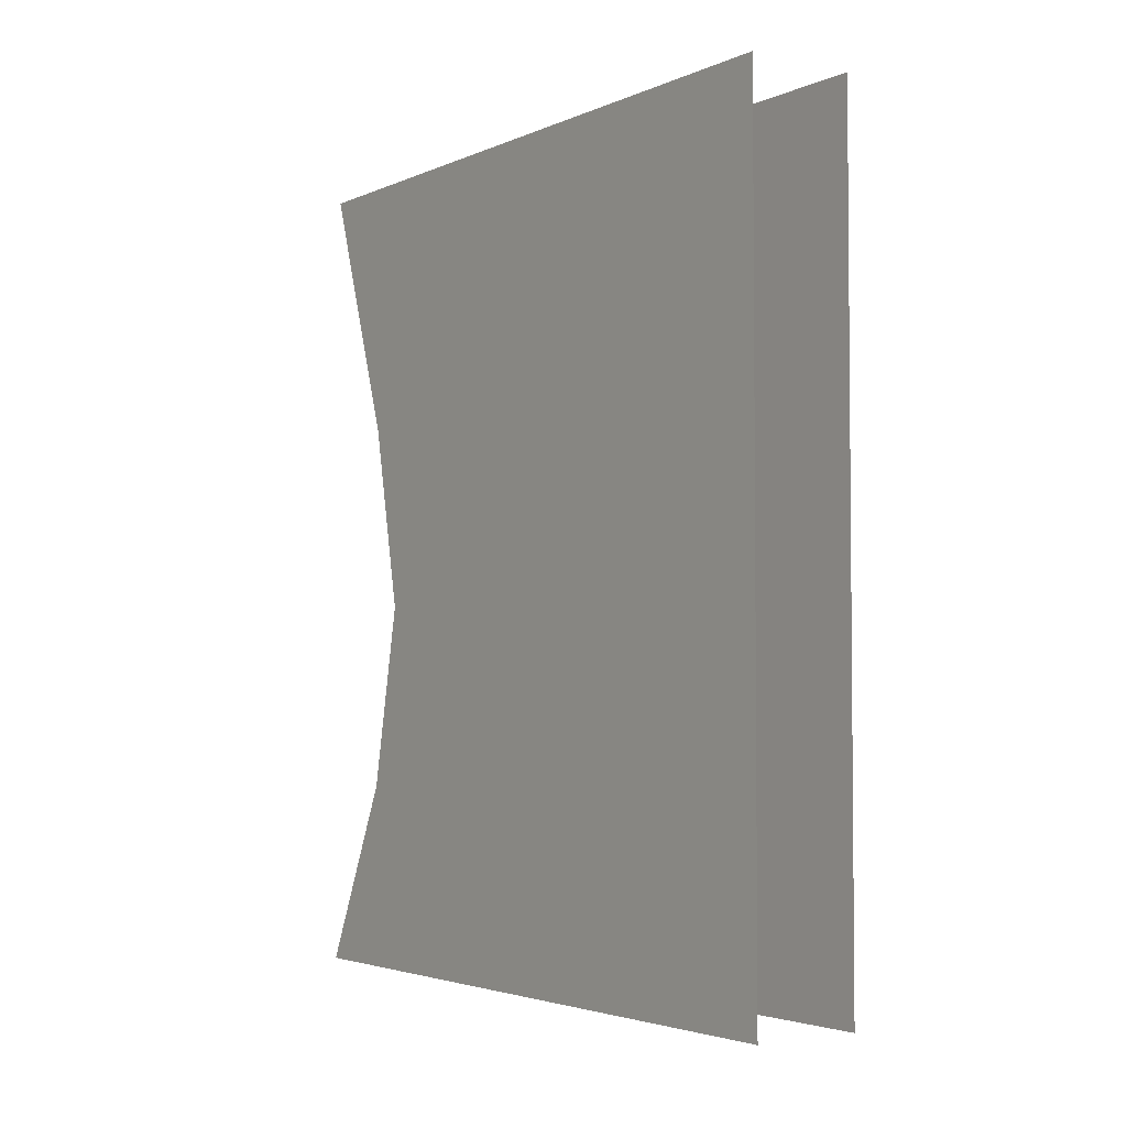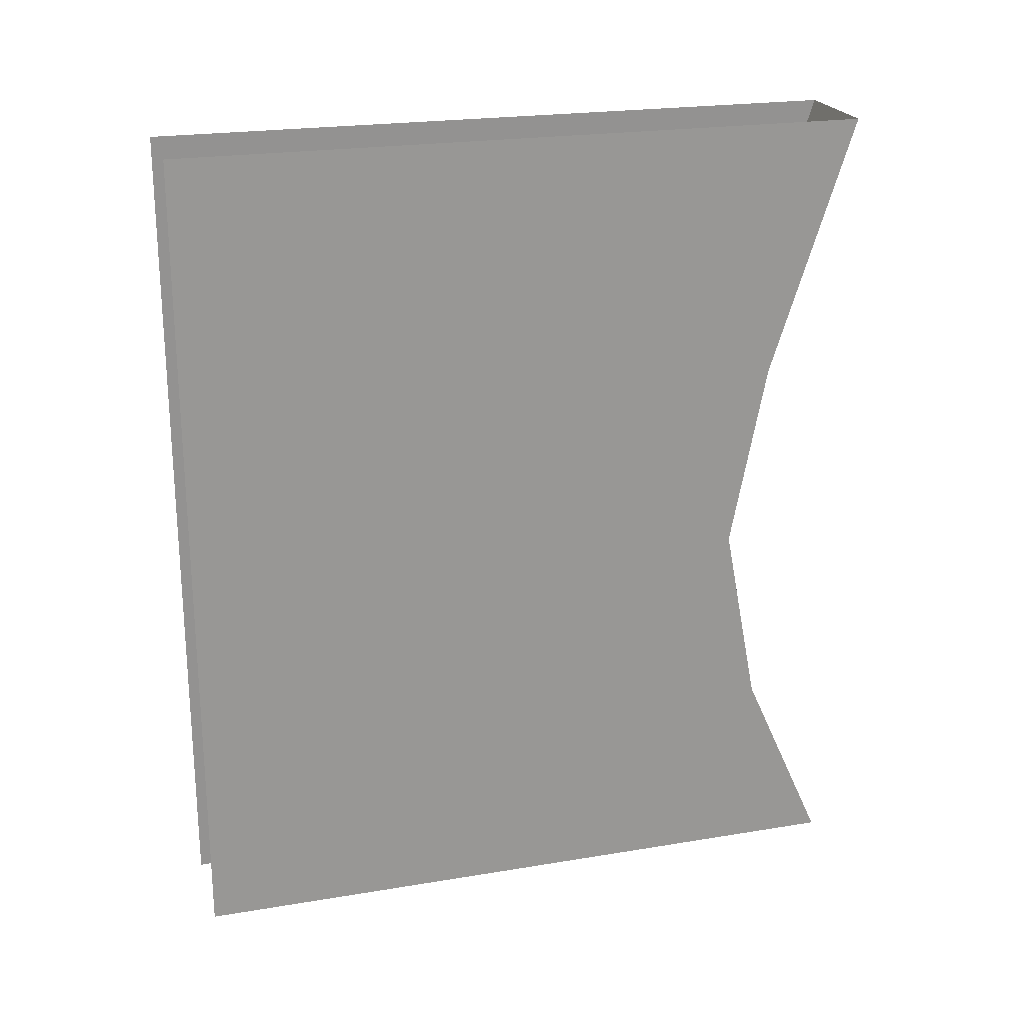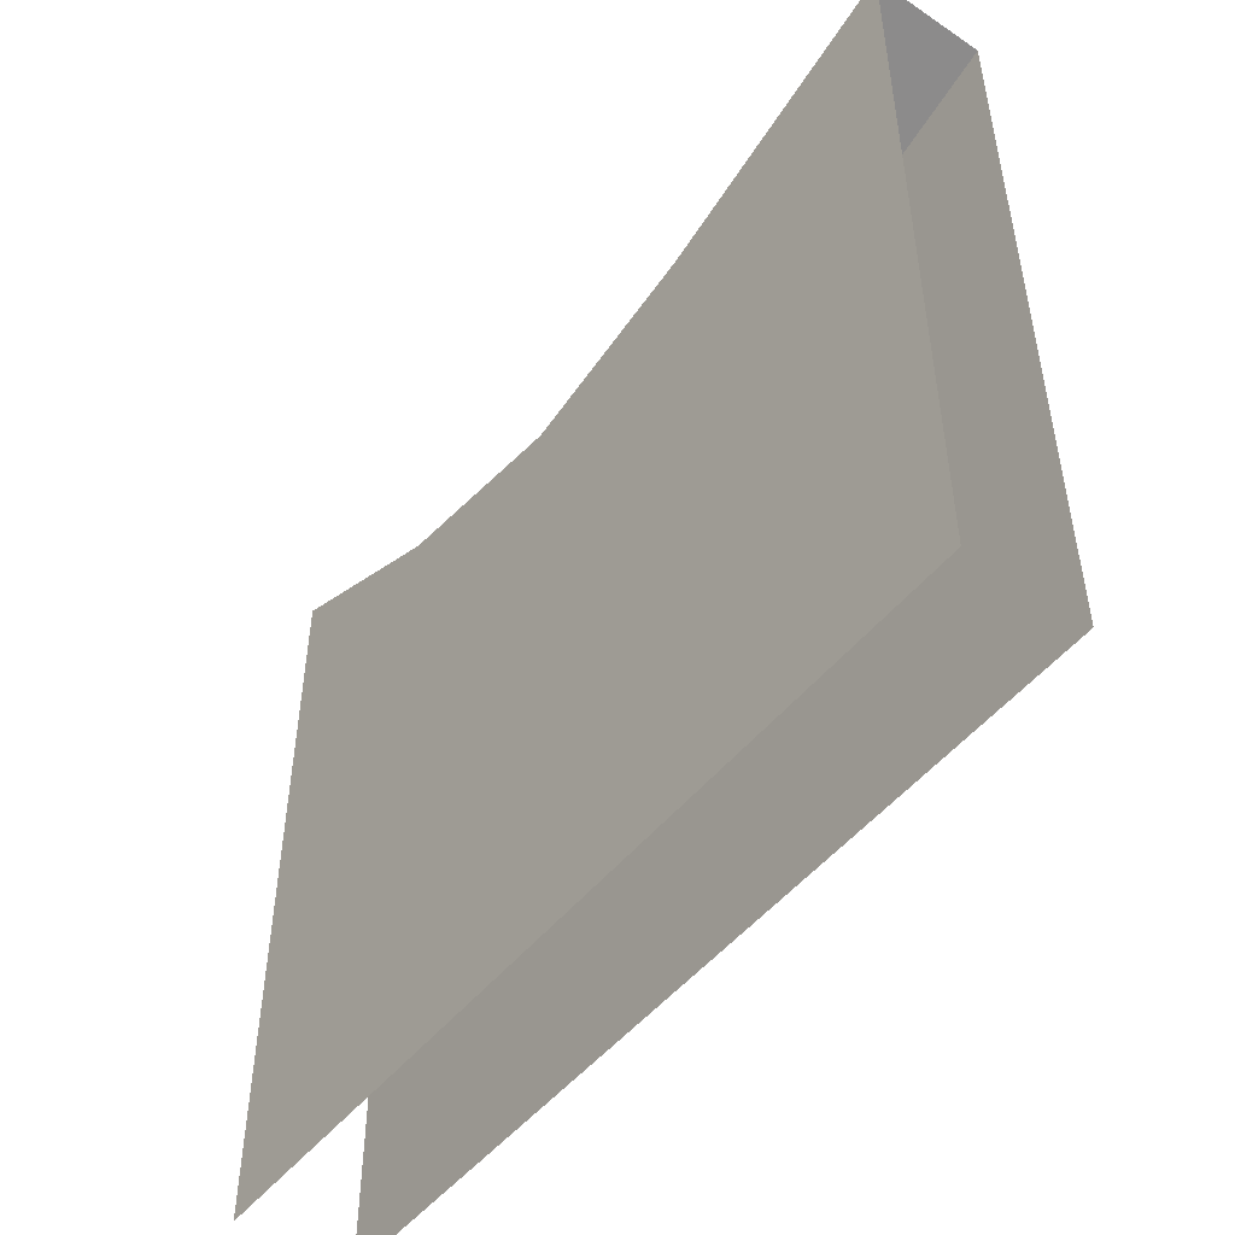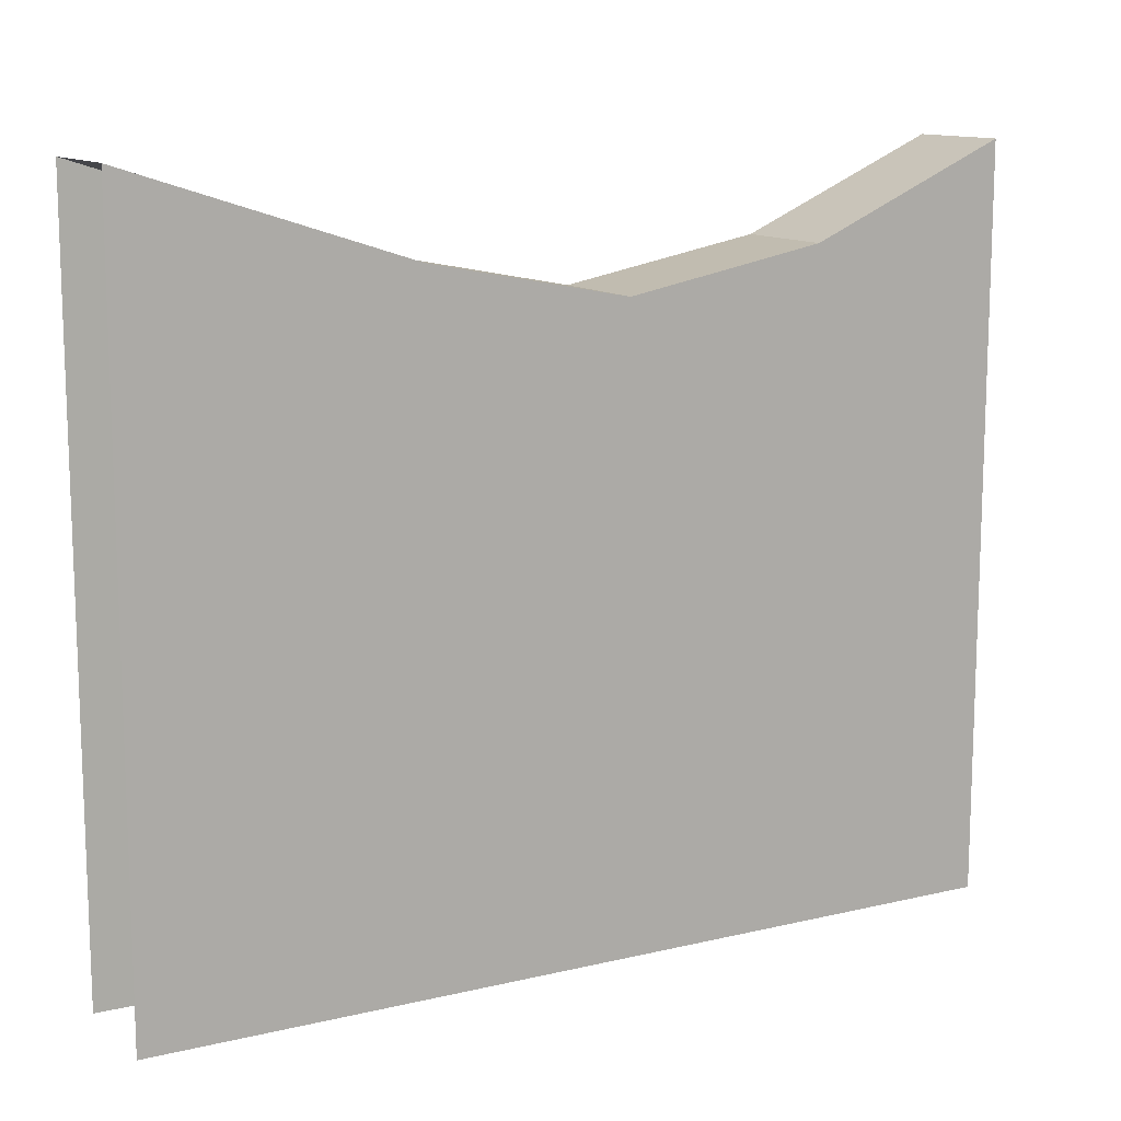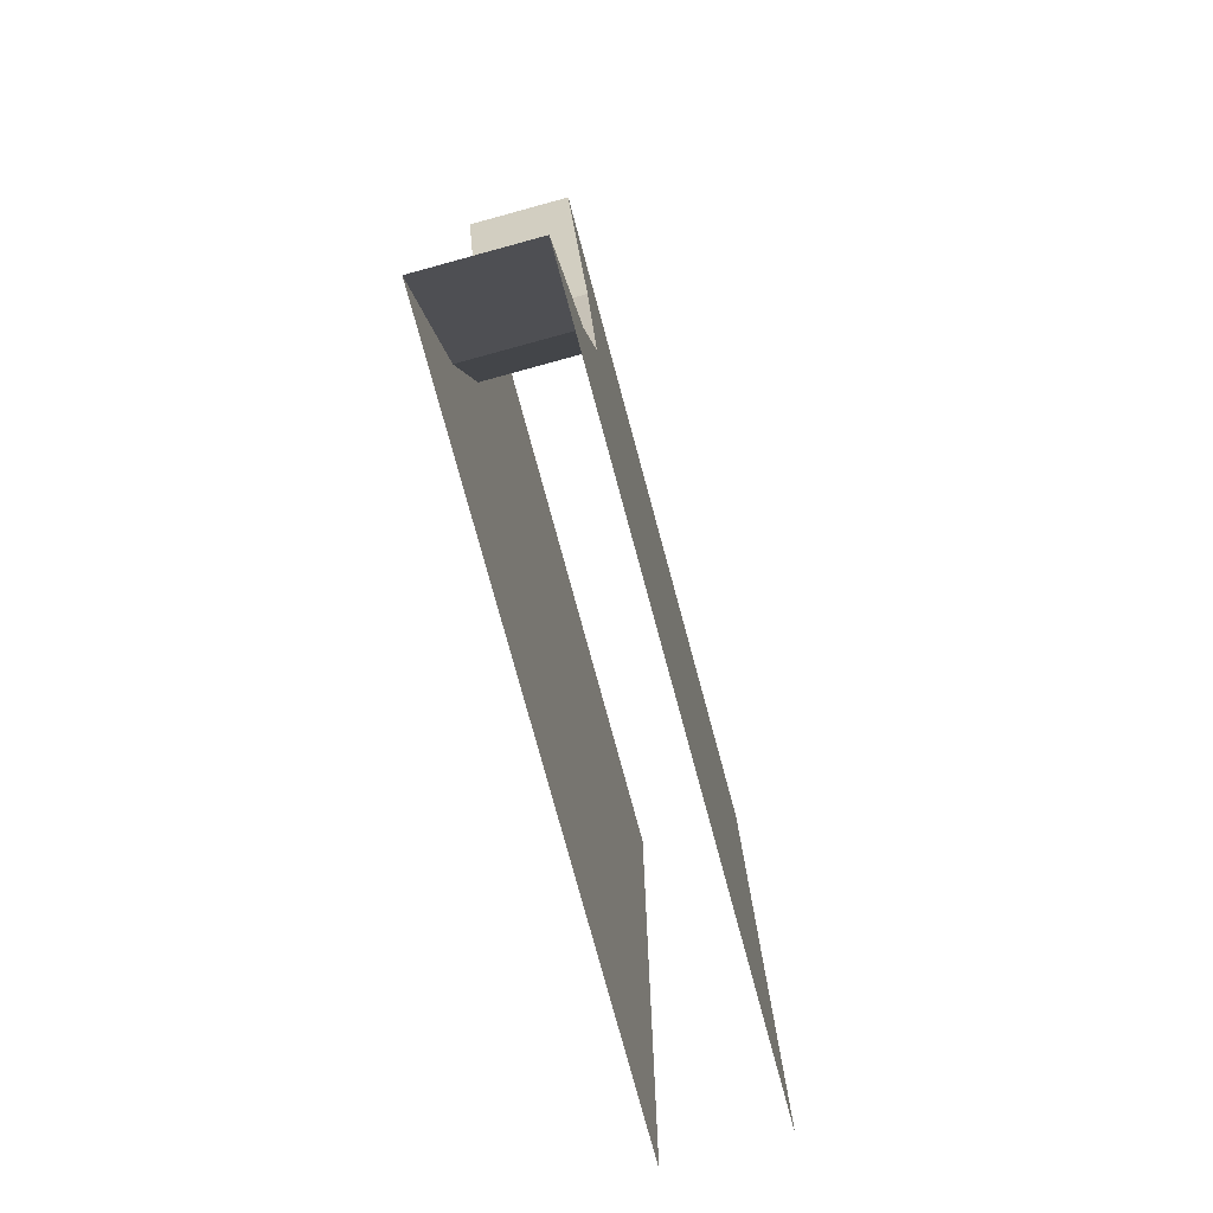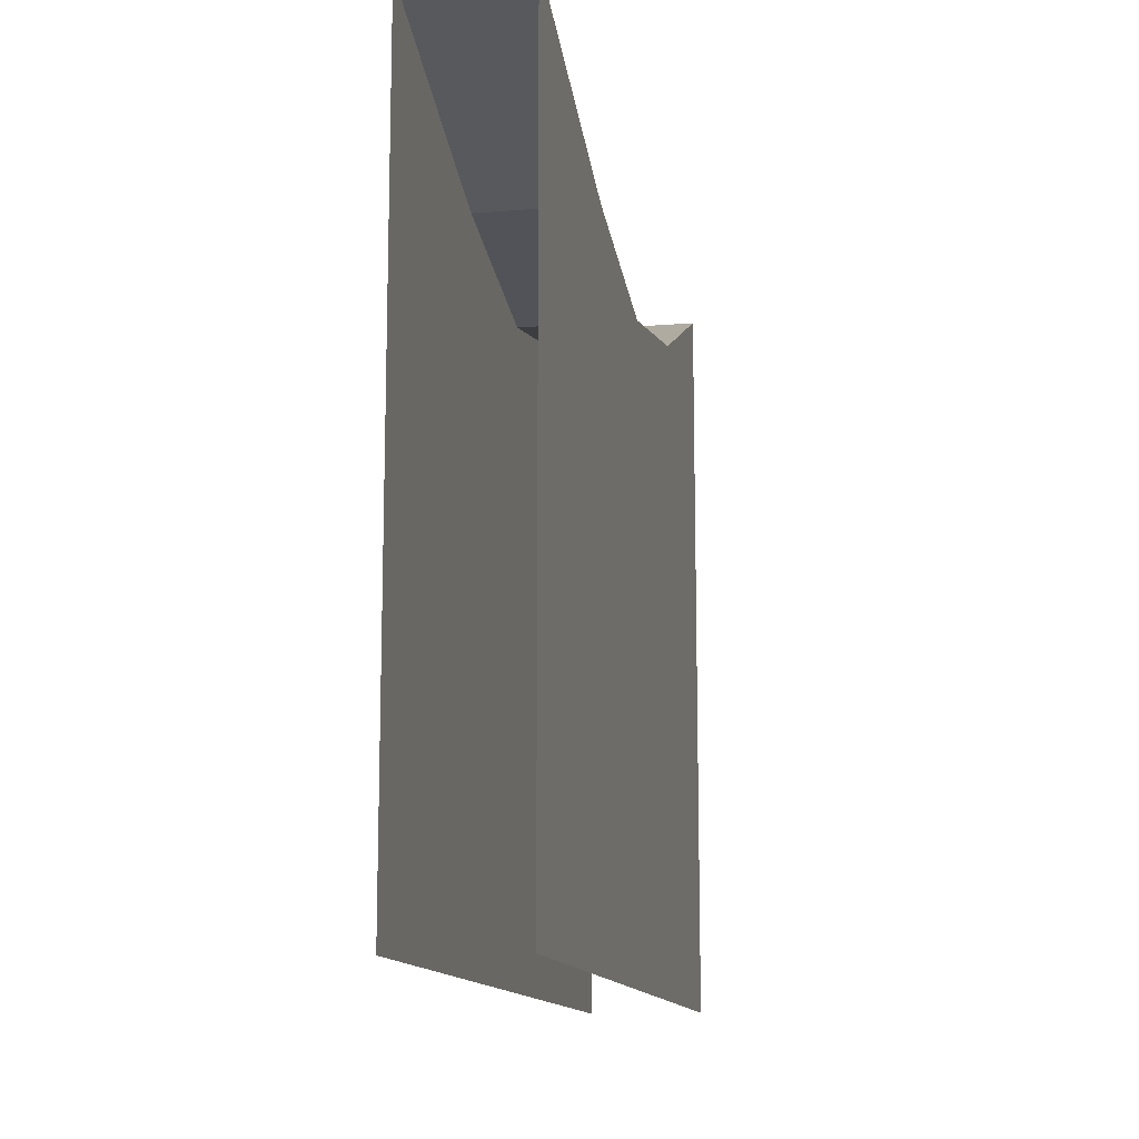
<metadata>
{"format":"obj","ext":"obj","renderer":"f3d","projection":"perspective","resolution":1024,"background":"white","views":[{"elev":-3.3,"azim":144.7,"up":"+Y"},{"elev":22.3,"azim":-106.1,"up":"+Y"},{"elev":-48.8,"azim":143.3,"up":"+Z"},{"elev":12.3,"azim":-119.0,"up":"+Z"},{"elev":-78.2,"azim":15.2,"up":"+Y"},{"elev":-12.8,"azim":-169.6,"up":"+Z"}]}
</metadata>
<code>
g SM_Wep_Syringe_Gun_Trigger_01
v -0.00291 -0.02239 -0.01902
v -0.00291 -0.01219 0.01442
v -0.00291 -0.02239 0.01902
v -0.00291 -0.001991 0.01245
v -0.00291 0.02239 -0.01902
v -0.00291 0.008206 0.01442
v -0.00291 0.02239 0.01902
v 0.00291 -0.02239 -0.01902
v 0.00291 -0.02239 0.01902
v 0.00291 -0.01219 0.01442
v 0.00291 0.02239 -0.01902
v 0.00291 -0.001991 0.01245
v 0.00291 0.008206 0.01442
v 0.00291 0.02239 0.01902
v -0.00291 -0.02239 0.01902
v -0.00291 -0.01219 0.01442
v 0.00291 -0.01219 0.01442
v 0.00291 -0.02239 0.01902
v -0.00291 0.008206 0.01442
v -0.00291 0.02239 0.01902
v 0.00291 0.02239 0.01902
v 0.00291 0.008206 0.01442
v -0.00291 -0.001991 0.01245
v -0.00291 0.008206 0.01442
v 0.00291 0.008206 0.01442
v 0.00291 -0.001991 0.01245
v -0.00291 -0.01219 0.01442
v -0.00291 -0.001991 0.01245
v 0.00291 -0.001991 0.01245
v 0.00291 -0.01219 0.01442
g SM_Wep_Syringe_Gun_Trigger_01_0
f 3 2 1
f 2 4 1
f 4 5 1
f 4 6 5
f 6 7 5
f 10 9 8
f 10 8 11
f 12 10 11
f 13 12 11
f 14 13 11
f 17 16 15
f 18 17 15
f 21 20 19
f 22 21 19
f 25 24 23
f 26 25 23
f 29 28 27
f 30 29 27

</code>
